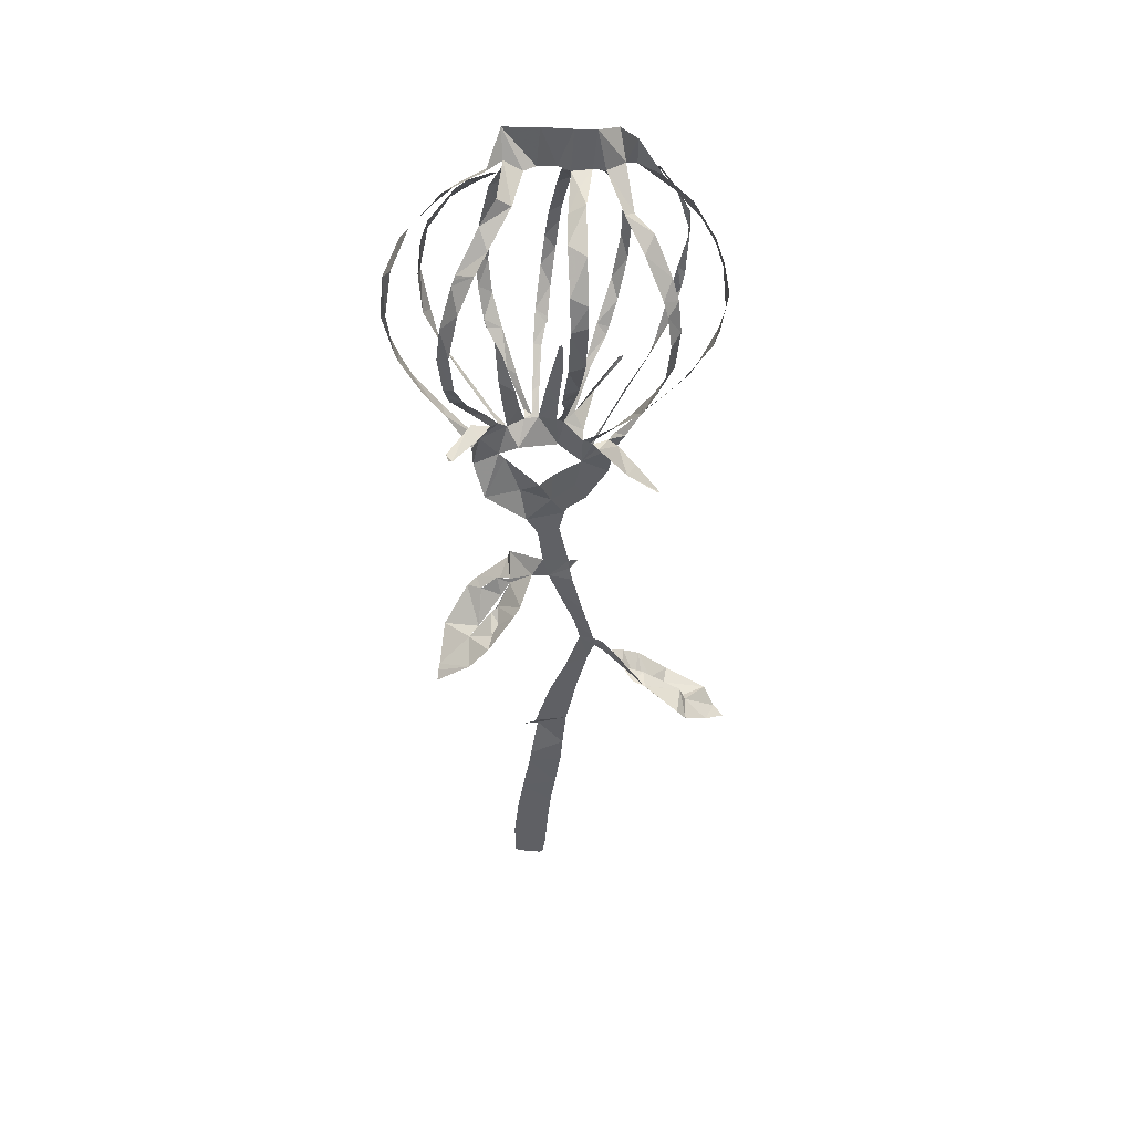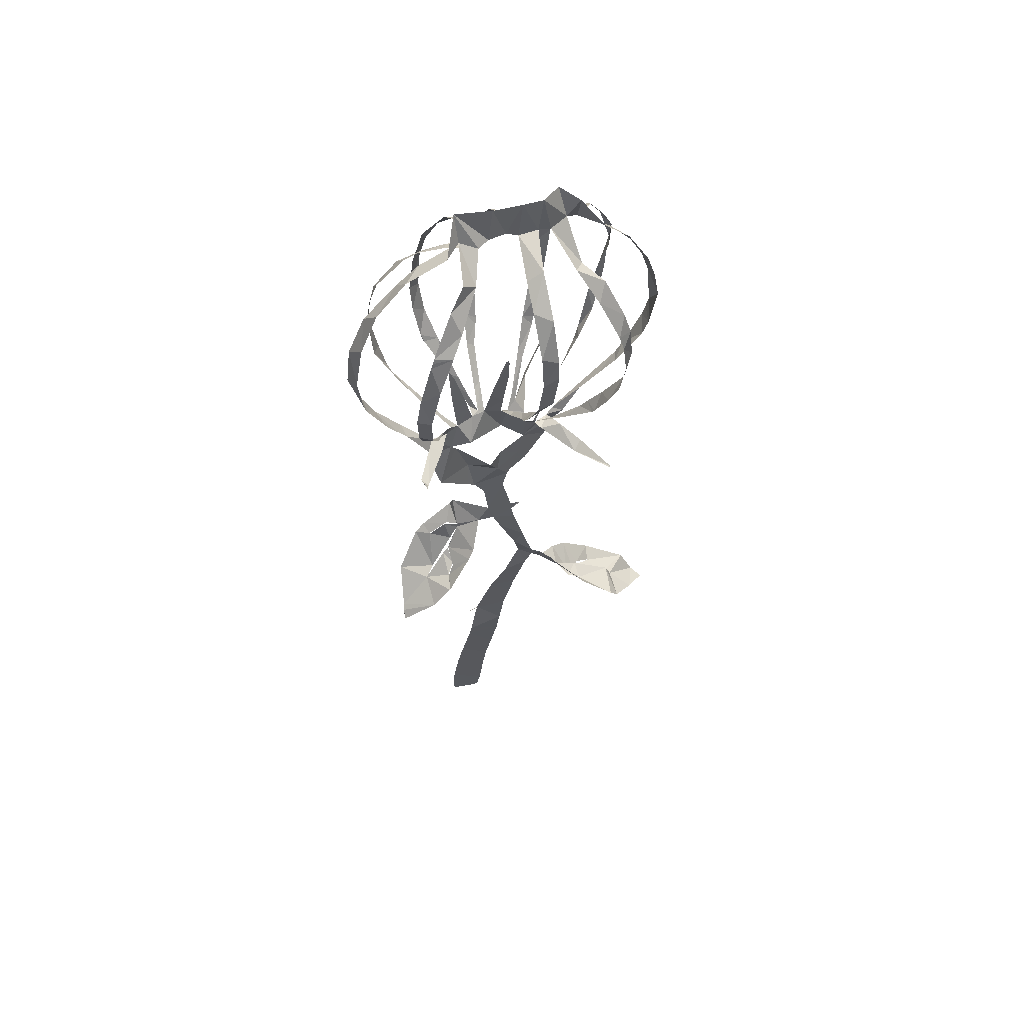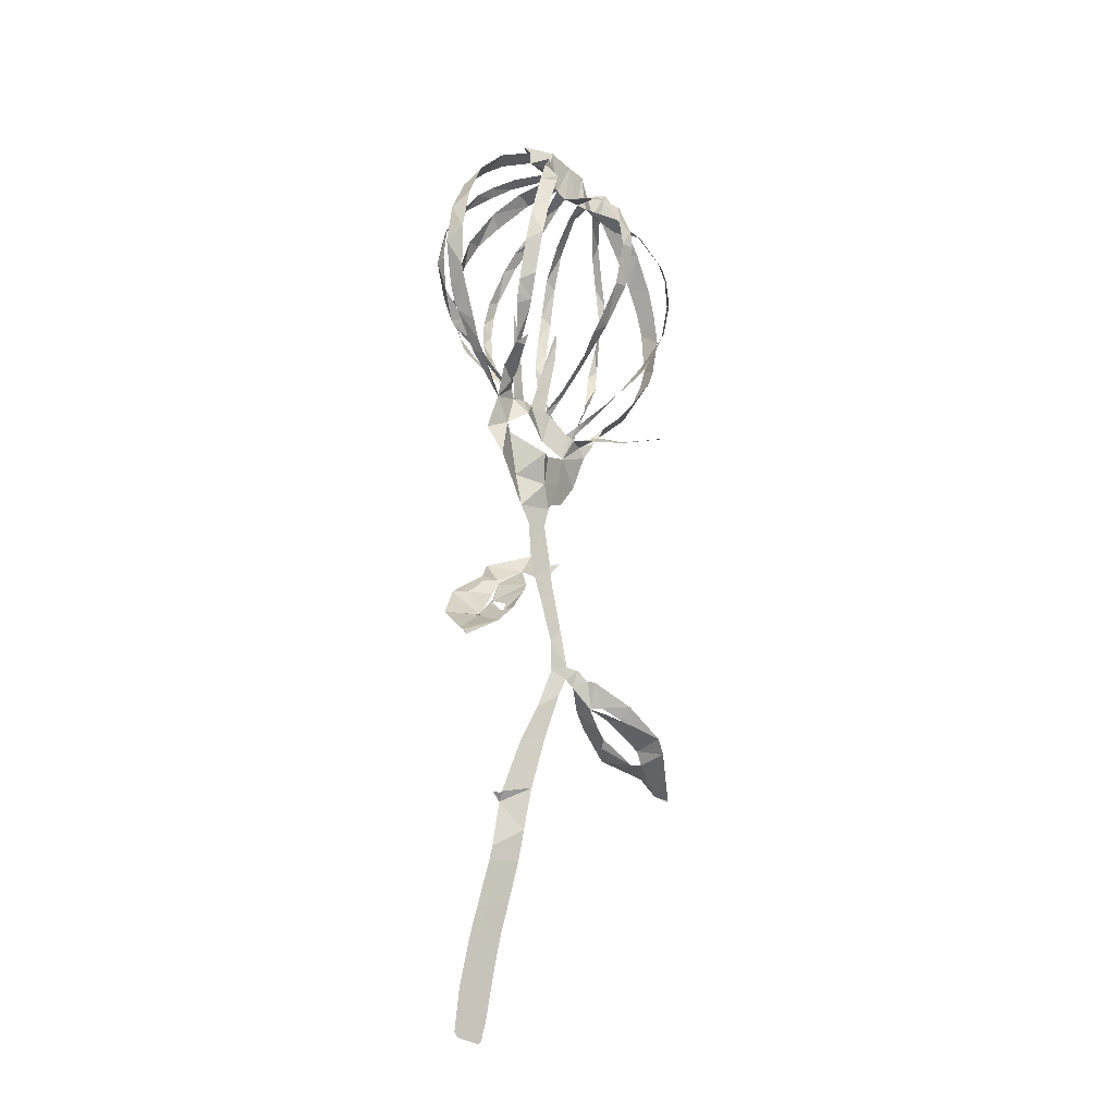
<metadata>
{"format":"obj","ext":"obj","renderer":"f3d","projection":"perspective","resolution":1024,"background":"white","views":[{"elev":37.7,"azim":-0.4,"up":"+Y"},{"elev":54.0,"azim":-15.3,"up":"+Y"},{"elev":-25.5,"azim":-41.3,"up":"+Y"}]}
</metadata>
<code>
v -14.72 10.22 4.55
v -14.4 9.232 4.422
v -12.29 5.093 3.654
v -11.25 3.384 3.094
v -10.4 2.243 2.912
v -8.022 -1.732 2.58
v -8.018 -4.711 0.8565
v -6.949 -7.854 2.066
v -3.633 -11.19 0.6461
v -2.925 -11.85 0.3478
v -1.801 -13.57 0.2325
v -1.314 -17.16 0.0321
v -4.738 -18.23 -2.87
v -4.963 -19.27 -3.287
v -8.257 -21.73 -3
v -9.223 -22.55 -2.712
v -11.61 -26.06 -0.7795
v -12.13 -28.94 2.404
v -12.27 -29.34 2.951
v -12.36 -30.04 3.539
v -12.36 -30.08 3.654
v -12.36 -30.06 3.692
v -8.923 -27.81 4.211
v -6.96 -25.83 3.976
v -4.288 -22.63 2.553
v -3.641 -21.73 2.059
v -2.434 -19.19 -0.04867
v -0.7294 -19.23 -0.0485
v 0.1322 -21.37 -0.1346
v 1.907 -25.67 -0.4824
v 2.489 -28.28 -1.116
v 1.018 -32.48 -1.5
v -0.5496 -36.21 -2.186
v -1.032 -37.65 -2.404
v -2.277 -41.79 -2.991
v -2.477 -41.94 -3.02
v -3.493 -42.16 -2.89
v -3.499 -42.16 -2.878
v -2.05 -42.65 -3.645
v -2.855 -47.29 -3.655
v -3.048 -48.69 -3.849
v -3.824 -53.2 -4.57
v -4.158 -55.05 -4.856
v -4.454 -57.12 -5.162
v -4.909 -61.25 -5.752
v -4.936 -65.05 -6.276
v -4.542 -65.47 -6.328
v -1.981 -65.8 -6.341
v -1.676 -65.39 -6.281
v -1.382 -63.55 -6.022
v -1.05 -59.22 -5.408
v -0.7229 -55.81 -4.897
v -0.1939 -52.28 -4.293
v 0.4244 -48.08 -3.559
v 0.6656 -45.1 -3.095
v 1.059 -40.85 -2.437
v 1.661 -38.04 -2.078
v 2.127 -35.7 -1.754
v 3.345 -30.88 -0.983
v 4.014 -29.07 -0.6667
v 4.964 -29.78 -0.6268
v 7.152 -31.3 -2.49
v 8.825 -32.45 -3.37
v 11.95 -35.12 -3.985
v 16.01 -36.54 -2.455
v 17.08 -38.42 -1.527
v 17.95 -39.07 -0.6394
v 18.03 -38.99 -0.5243
v 16 -37.79 1.295
v 13.69 -35.93 3.326
v 12.73 -34.6 3.731
v 9.391 -31.78 3.079
v 6.425 -29.26 1.046
v 6.018 -29.11 0.4783
v 4.937 -28.1 0.08251
v 3.917 -27.87 -0.3706
v 3.89 -27.82 -0.3701
v 2.759 -23.81 -0.1467
v 1.692 -19.84 -0.03834
v 1.386 -18.35 -0.04054
v 2.238 -17.05 0.2788
v 2.21 -16.94 0.3275
v 2.173 -17.04 0.1727
v 1.315 -17.35 -0.02047
v 0.3562 -13.13 0.1759
v 0.8608 -11.09 0.2626
v 1.147 -10.55 0.2409
v 3.015 -9.679 -0.3404
v 5.224 -6.767 -0.7824
v 5.91 -3.278 0.1706
v 6.784 -1.527 0.7896
v 8.596 1.293 0.5798
v 10.58 3.14 0.6798
v 12.18 5.116 1.058
v 14.78 8.972 1.43
v 15.3 10.56 1.513
v 15.98 14.68 1.668
v 15.32 17.97 1.884
v 14.43 20.58 2.095
v 12.25 24.47 2.549
v 9.521 27.29 3.172
v 7.317 30.46 2.552
v 5.775 30.57 0.4365
v 3.817 31.27 2.458
v 1.765 31.44 2.695
v -1.165 31.81 3.075
v -4.568 31.47 2.242
v -5.884 28.55 4.842
v -9.764 26.41 4.686
v -12.76 23.12 4.965
v -14.54 19.11 5.279
v -15.25 14.48 5.162
v -7.305 -1.227 1.613
v -7.975 1.475 3.368
v -8.342 1.455 4.22
v -10.16 1.266 7.943
v -9.898 1.63 9.42
v -9.879 1.568 9.45
v -9.607 0.8473 8.571
v -7.232 0.6697 4.63
v -6.179 0.7056 2.462
v -7.837 3.924 5.259
v -9.526 6.525 7.251
v -9.614 6.5 7.275
v -13.35 6.469 2.272
v -10.76 2.812 1.704
v -7.716 -0.7371 1.649
v -4.648 -0.2611 0.9881
v -4.972 2.228 1.27
v -5.313 5.155 1.744
v -5.588 9.584 1.923
v -5.526 9.594 1.901
v -4.934 8.149 1.695
v -3.754 3.71 1.144
v -3.412 1.916 0.8947
v -2.956 0.3494 0.611
v -3.015 0.8098 -0.3661
v -4.088 2.851 -1.878
v -4.622 3.961 -2.694
v -6.533 7.291 -4.751
v -10.61 7.331 -1.606
v -8.533 4.721 -0.539
v -5.987 1.301 0.6639
v -1.612 0.3816 0.2796
v -0.9981 3.271 0.7819
v -0.6795 4.667 0.9593
v 0.4151 9.076 1.697
v 0.5712 9.189 1.716
v 0.6421 9.17 1.708
v 0.7729 8.758 1.616
v 0.809 6.586 1.339
v 0.2986 2.157 0.7748
v 0.1328 0.1372 0.4877
v 0.563 1.911 2.751
v 0.8718 5.014 5.964
v 0.6342 6.334 7.284
v 0.5855 6.37 7.285
v -0.8442 7.029 -6.002
v -1.314 5.352 -4.617
v -1.502 2.554 -1.979
v 1.874 0.4443 -0.3269
v 3.581 1.781 -2.301
v 6.241 3.642 -5.262
v 6.622 3.637 -5.517
v 6.662 3.61 -5.525
v 6.689 3.523 -5.518
v 6.451 3.171 -5.435
v 3.83 0.9849 -3.41
v 2.73 -1.145 0.296
v 2.653 -1.905 0.9904
v 3.409 -1.036 1.853
v 4.099 -0.1498 2.67
v 5.761 1.794 4.305
v 7.95 4.858 6.805
v 4.903 6.157 -4.954
v 3.428 3.885 -2.997
v 3.652 -2.343 1.068
v 4.151 -2.414 1.87
v 6.855 -3.112 5.239
v 9.641 -2.876 8.383
v 9.691 -2.833 8.325
v 9.807 -2.831 8.328
v 7.676 -2.403 4.474
v 6.022 -1.644 2.417
v 5.167 -2.295 0.32
v 5.802 -1.625 0.08194
v 9.487 1.264 -0.52
v 12.79 4.385 -0.7125
v 12.8 4.455 -0.6758
v 8.79 4.812 -2.881
v 7.289 2.944 -1.664
v 5.394 0.3757 -0.2035
v -7.761 -22.31 -1.905
v -7.708 -22.32 -1.878
v -6.101 -20.7 -1.552
v -4.682 -20.48 -1.099
v -4.732 -20.48 -1.154
v -5.752 -20.9 -1.905
v -7.799 -22.32 -1.93
v -6.601 -25.44 2.141
v -6.581 -25.4 2.168
v -6.025 -24.4 1.694
v -6.036 -23.45 -0.2356
v -6.065 -23.5 -0.2255
v -6.077 -23.54 -0.2152
v -5.884 -24.91 0.9663
v -6.625 -25.48 2.103
v 9.384 -32.86 1.7
v 9.355 -32.83 1.726
v 7.687 -31.68 0.7436
v 7.007 -31.67 -0.1536
v 7.052 -31.72 -0.143
v 8.067 -32.51 1.24
v 9.372 -32.86 1.621
v 11.62 -35.8 -2.393
v 9.611 -34.93 -1.487
v 9.244 -34.29 -0.7607
v 9.21 -34.32 -0.7331
v 10.07 -34.52 -1.708
v 11.61 -35.77 -2.431
v -5.505 -3.379 1.086
v -4.925 -4.184 0.7494
v -1.557 -6.186 2.471
v -0.2234 -5.747 1.384
v 2.564 -4.701 0.5549
v 0.2851 -3.119 -0.1432
v -3.559 -2.017 2.12
v -9.836 7.284 7.678
v -10.16 8.593 8.336
v -10.52 12.61 9.702
v -10.14 15.92 10.1
v -8.952 20.22 9.924
v -8.743 20.75 9.83
v -8.591 21.15 9.731
v -6.468 24.96 8.024
v -4.979 27.01 6.936
v -4.427 28.79 3.231
v -8.2 26.64 2.995
v -10.43 24.73 3.075
v -13.72 21.4 3.295
v -15.47 17.59 3.598
v -15.87 13.32 3.338
v -14.49 8.937 2.466
v -13.77 7.279 2.243
v -2.68 27.94 3.589
v -3.655 26.01 6.396
v -5.745 23.15 9.212
v -6.892 21.41 10.37
v -8.435 17.95 11.19
v -9.369 13.49 11.01
v -9.07 9.293 9.599
v -8.335 7.063 8.076
v -8.049 6.284 7.432
v -6.788 3.419 4.277
v -6.34 2.42 3.292
v -5.451 0.4179 1.534
v -7.468 3.073 0.5985
v -8.793 4.988 0.1445
v -10.4 7.67 -0.3601
v -12.34 11.11 -1.193
v -12.64 15.08 -1.325
v -12.27 18.45 -1.422
v -11.5 20.61 -1.262
v -8.877 24.3 -0.281
v -7.629 25.46 0.2871
v -5.464 26.88 1.694
v -6.806 8.024 -5.058
v -7.305 11.21 -5.843
v -7.435 13.97 -6.197
v -6.981 17.99 -5.963
v -6.023 22.04 -5.308
v -4.204 25.63 -3.443
v -2.818 27.42 -0.6102
v -1.541 28.07 2.893
v -5.034 26.34 0.6747
v -7.012 24.83 -0.5324
v -9.347 22.81 -1.698
v -11.59 19.22 -2.543
v -12.47 15.1 -2.606
v -11.66 10.84 -2.33
v -11 8.188 -1.856
v -10.68 7.408 -1.667
v 0.2755 27.8 2.296
v -1.19 26.86 -0.8865
v -2.933 24.58 -4.15
v -4.315 22.51 -5.88
v -5.453 19.76 -6.856
v -6.041 17.13 -7.241
v -6.3 13.27 -7.236
v -5.987 10.14 -6.59
v -5.056 7.136 -4.961
v -3.683 3.714 -2.083
v -3.06 2.188 -0.9835
v -2.267 0.5722 0.2106
v -2.166 2.186 -1.548
v -2.085 5.588 -4.653
v -1.877 8.282 -6.57
v -1.338 12.12 -8.424
v -0.9209 15.02 -8.821
v -0.5276 17.77 -8.412
v 0.2613 21.64 -6.798
v 0.6479 23.63 -5.282
v 1.217 26.26 -1.765
v 0.5903 6.364 7.321
v 0.6686 6.984 7.77
v 0.7987 8.274 8.673
v 1.168 11.89 10.72
v 1.372 16.42 11.65
v 1.323 19.7 11.17
v 1.137 23.53 8.772
v 1.191 25.18 6.206
v 1.461 27.26 2.279
v 1.562 26.92 1.242
v 1.859 25.19 -1.87
v 1.781 23.89 -4.307
v 1.545 22.43 -6.229
v 0.7423 18.43 -8.406
v 0.4839 16.61 -8.767
v 0.1041 13.71 -8.76
v -0.399 10.16 -7.814
v -0.6905 7.509 -6.326
v 3.372 27.42 2.208
v 2.783 26.04 6.18
v 2.836 22.83 9.565
v 2.969 18.83 11.22
v 2.978 16.78 11.37
v 2.732 12.24 10.5
v 2.224 8.319 8.043
v 1.883 6.383 6.448
v 1.406 3.607 4.1
v 1.071 1.435 1.972
v 0.848 -0.04679 0.5076
v 1.657 1.29 -0.6988
v 3.027 4.513 -3.381
v 4.058 7.374 -5.359
v 5.459 11.26 -7.393
v 6.313 15.6 -7.868
v 6.389 18.44 -7.416
v 5.635 22.16 -5.664
v 4.525 24.81 -2.544
v 3.664 26.67 0.5743
v 7.963 4.888 6.852
v 8.162 5.271 7.045
v 9.224 7.776 8.056
v 9.949 10.19 8.879
v 10.31 13.61 9.391
v 9.951 16.62 9.383
v 9.536 18.13 9.166
v 7.846 21.93 7.738
v 6.108 24.83 5.727
v 4.563 27.34 2.297
v 4.641 27 0.3171
v 5.832 24.49 -3.372
v 6.778 21.5 -5.541
v 7.3 17.46 -6.899
v 6.966 13.41 -7.245
v 6.042 9.387 -6.331
v 5.237 6.948 -5.382
v 4.94 6.229 -5.019
v 6.312 27.69 1.482
v 7.02 24.23 4.371
v 8.731 23.34 6.383
v 10.33 19.76 7.834
v 10.95 17.65 8.188
v 11.24 14.43 8.141
v 10.83 10.41 7.582
v 9.122 6.781 6.109
v 7.993 4.873 5.268
v 7.291 3.689 4.819
v 4.925 0.1065 2.696
v 4.054 -1.128 1.804
v 3.394 -2.13 1.113
v 4.779 -0.2281 0.2935
v 6.823 2.752 -1.162
v 9.189 6.003 -2.302
v 10.93 8.782 -3.324
v 11.91 11.71 -4.136
v 12.28 13.47 -4.357
v 12.58 17.87 -4.262
v 11.24 22.25 -3.465
v 9.599 25.15 -2.152
v 7.146 27.37 0.4793
v 12.86 4.485 -0.7374
v 13.51 5.596 -0.7003
v 15.33 9.594 -0.5847
v 15.65 10.69 -0.5459
v 15.91 11.77 -0.4876
v 15.47 16.35 -0.3614
v 14.64 18.86 -0.2066
v 13.18 21.57 0.07442
v 10.74 24.57 0.6321
v 7.299 27.69 1.635
v 9.449 26.09 -1.003
v 11.25 22.98 -2.437
v 12.43 20.47 -3.234
v 12.33 17.54 -3.398
v 11.55 14.34 -4.025
v 10.68 10.58 -4.238
v 9.485 6.263 -3.454
v 8.926 4.959 -3.027
v -4.757 -20.95 -1.037
v -5.649 -22.4 -0.791
v -8.058 -25.68 0.2243
v -9.018 -26.32 1.199
v -6.718 -24 0.0095
v -6.132 -23.49 -0.1966
v 6.98 -31.72 -0.2715
v 8.359 -33.52 -0.5378
v 9.175 -34.16 -0.7164
v 12.71 -36.31 -0.369
v 13.81 -36.19 -0.07105
v 13.24 -34.78 -0.02107
v 9.241 -32.39 -0.1433
v -13.59 6.935 2.234
v -6.614 7.272 -4.789
v -10.69 7.381 -1.63
v -0.7314 7.16 -6.032
v 7.988 4.896 6.828
v 4.96 6.194 -4.99
v 8.871 4.889 -3.029
v -3.493 -8.437 0.08138
v 2.148 26.65 4.282
v 1.948 -7.639 0.3816
v -0.4172 -8.932 1.05
f 108 109 238
f 237 107 108
f 108 238 237
f 237 236 246
f 239 109 110
f 111 240 110
f 238 109 239
f 235 246 236
f 110 240 239
f 107 237 245
f 245 237 246
f 107 245 274
f 245 266 275
f 247 246 235
f 275 266 265
f 248 247 234
f 233 248 234
f 235 234 247
f 240 111 241
f 265 264 276
f 264 263 277
f 111 112 241
f 241 112 242
f 231 249 232
f 1 242 112
f 2 125 244
f 1 2 243
f 244 243 2
f 1 243 242
f 231 230 250
f 231 250 249
f 263 262 278
f 262 279 278
f 248 233 232
f 230 251 250
f 229 251 230
f 229 228 252
f 228 123 252
f 119 118 116
f 117 116 118
f 124 123 228
f 252 251 229
f 260 281 280
f 261 260 279
f 232 249 248
f 106 107 274
f 274 245 275
f 274 273 284
f 283 106 274
f 274 284 283
f 272 285 284
f 264 277 276
f 265 276 275
f 271 286 272
f 272 286 285
f 273 272 284
f 312 105 283
f 313 312 283
f 283 303 313
f 422 322 312
f 314 313 303
f 314 303 302
f 301 316 302
f 314 302 315
f 310 323 311
f 324 310 309
f 315 302 316
f 262 261 279
f 271 270 287
f 270 269 288
f 287 286 271
f 281 260 259
f 279 260 280
f 282 281 259
f 141 282 259
f 282 141 416
f 267 140 291
f 290 268 267
f 133 131 130
f 131 133 132
f 269 268 289
f 277 263 278
f 288 287 270
f 317 301 300
f 301 317 316
f 317 300 318
f 291 290 267
f 290 289 268
f 298 319 299
f 297 320 298
f 289 288 269
f 105 322 104
f 105 106 283
f 4 125 3
f 119 116 115
f 3 125 2
f 253 252 123
f 119 115 120
f 253 123 122
f 5 6 127
f 4 5 126
f 127 126 5
f 115 114 120
f 254 122 255
f 114 121 120
f 125 4 126
f 121 255 122
f 122 254 253
f 142 258 257
f 258 141 259
f 143 142 257
f 121 256 255
f 114 113 121
f 143 257 256
f 128 143 256
f 130 129 134
f 7 113 6
f 6 113 127
f 221 113 7
f 8 221 7
f 256 121 113
f 128 256 113
f 198 14 15
f 244 125 414
f 321 158 417
f 140 267 415
f 174 342 418
f 15 16 199
f 199 16 193
f 193 16 403
f 403 16 17
f 194 403 402
f 22 20 21
f 22 23 19
f 22 19 20
f 36 38 39
f 37 38 36
f 23 404 18
f 221 227 128
f 8 222 221
f 402 195 194
f 198 15 199
f 128 113 221
f 128 135 129
f 193 403 194
f 406 405 205
f 401 406 204
f 405 207 206
f 18 404 17
f 17 404 403
f 39 35 36
f 56 35 39
f 23 18 19
f 35 56 34
f 55 39 40
f 54 40 41
f 33 57 58
f 291 140 139
f 142 141 258
f 291 139 292
f 130 134 133
f 292 139 138
f 134 129 135
f 138 137 293
f 136 128 227
f 144 294 136
f 136 135 128
f 144 136 227
f 136 294 137
f 297 296 158
f 295 159 296
f 159 295 160
f 227 226 144
f 294 160 295
f 294 293 137
f 294 144 160
f 144 152 145
f 152 146 145
f 293 292 138
f 296 159 158
f 13 14 197
f 14 198 197
f 401 196 195
f 203 401 204
f 26 401 203
f 405 206 205
f 195 402 401
f 27 13 196
f 197 196 13
f 24 201 200
f 24 200 404
f 404 200 207
f 404 207 405
f 202 201 25
f 33 58 32
f 42 53 41
f 42 43 52
f 52 43 44
f 205 204 406
f 27 196 401
f 404 23 24
f 202 25 203
f 25 201 24
f 57 33 34
f 56 57 34
f 55 56 39
f 54 55 40
f 45 46 50
f 51 44 45
f 32 59 31
f 400 190 420
f 300 299 318
f 105 312 322
f 311 323 422
f 323 310 324
f 351 322 341
f 352 341 340
f 309 325 324
f 325 309 308
f 326 325 308
f 354 339 338
f 353 340 339
f 322 351 104
f 352 351 341
f 351 350 361
f 340 353 352
f 362 350 349
f 355 354 338
f 353 339 354
f 364 348 347
f 349 348 363
f 308 307 327
f 328 327 307
f 308 327 326
f 147 146 150
f 320 297 321
f 321 297 158
f 319 298 320
f 328 305 329
f 329 305 156
f 304 156 305
f 157 156 304
f 150 149 147
f 306 305 328
f 149 148 147
f 328 307 306
f 355 337 356
f 337 336 356
f 346 345 366
f 357 356 336
f 357 336 335
f 358 335 359
f 335 334 175
f 175 359 335
f 359 175 419
f 342 174 343
f 343 368 367
f 367 344 343
f 164 167 166
f 166 165 164
f 344 366 345
f 335 358 357
f 346 365 347
f 337 355 338
f 167 164 163
f 360 103 104
f 351 360 104
f 360 351 361
f 392 360 382
f 392 382 393
f 103 360 102
f 381 393 382
f 350 362 361
f 349 363 362
f 381 380 394
f 380 379 395
f 392 101 102
f 391 101 392
f 360 392 102
f 390 100 391
f 380 395 394
f 393 381 394
f 390 389 99
f 99 389 98
f 390 99 100
f 101 391 100
f 348 364 363
f 397 379 378
f 347 365 364
f 397 396 379
f 395 379 396
f 377 397 378
f 344 367 366
f 398 377 376
f 375 400 399
f 375 399 376
f 174 368 343
f 346 366 365
f 387 97 388
f 387 96 97
f 388 97 98
f 98 389 388
f 386 96 387
f 386 385 96
f 96 385 95
f 400 375 190
f 398 376 399
f 188 383 189
f 182 181 180
f 383 94 384
f 188 94 383
f 179 183 182
f 94 95 384
f 95 385 384
f 377 398 397
f 329 156 155
f 152 151 146
f 330 155 154
f 155 330 329
f 154 331 330
f 152 144 153
f 12 85 11
f 331 154 153
f 332 331 153
f 153 226 332
f 144 226 153
f 151 150 146
f 161 176 333
f 176 175 334
f 161 333 332
f 176 334 333
f 169 161 332
f 170 332 226
f 169 168 161
f 86 10 11
f 84 85 12
f 225 170 226
f 167 163 168
f 28 84 12
f 203 25 26
f 401 26 27
f 77 31 60
f 32 58 59
f 77 30 31
f 60 31 59
f 29 30 78
f 12 27 28
f 46 47 50
f 54 41 53
f 63 408 62
f 64 215 220
f 53 42 52
f 78 30 77
f 76 60 75
f 61 407 211
f 212 407 413
f 407 212 211
f 62 408 407
f 61 211 74
f 61 62 407
f 75 60 61
f 60 76 77
f 61 74 75
f 63 218 408
f 29 78 79
f 52 44 51
f 45 50 51
f 64 65 215
f 410 215 65
f 218 63 219
f 219 63 64
f 411 65 66
f 216 215 410
f 48 49 47
f 50 47 49
f 219 64 220
f 217 216 410
f 29 79 28
f 13 27 12
f 369 174 173
f 375 374 191
f 370 369 173
f 172 370 173
f 172 171 371
f 161 168 162
f 371 370 172
f 192 191 374
f 192 373 177
f 190 375 191
f 93 188 187
f 93 94 188
f 184 179 178
f 183 179 184
f 92 187 186
f 91 92 186
f 92 93 187
f 192 374 373
f 174 369 368
f 80 84 28
f 74 211 73
f 79 80 28
f 210 72 73
f 169 332 170
f 170 225 372
f 372 171 170
f 372 225 177
f 373 372 177
f 80 81 83
f 84 80 83
f 82 83 81
f 371 171 372
f 217 410 409
f 218 217 409
f 409 408 218
f 210 73 211
f 212 413 213
f 210 209 72
f 70 412 411
f 177 185 178
f 185 225 90
f 185 177 225
f 184 178 185
f 91 185 90
f 423 88 89
f 89 90 225
f 209 208 72
f 208 214 412
f 412 214 413
f 69 411 66
f 71 208 412
f 413 214 213
f 66 68 69
f 68 66 67
f 410 65 411
f 70 411 69
f 412 70 71
f 208 71 72
f 91 186 185
f 168 163 162
f 182 180 179
f 318 299 319
f 421 8 9
f 421 223 222
f 421 222 8
f 9 10 421
f 223 421 424
f 421 10 424
f 424 224 223
f 89 225 423
f 424 86 87
f 86 11 85
f 311 422 312
f 422 323 322
f 87 423 424
f 424 10 86
f 88 423 87
f 423 225 224
f 224 424 423

</code>
